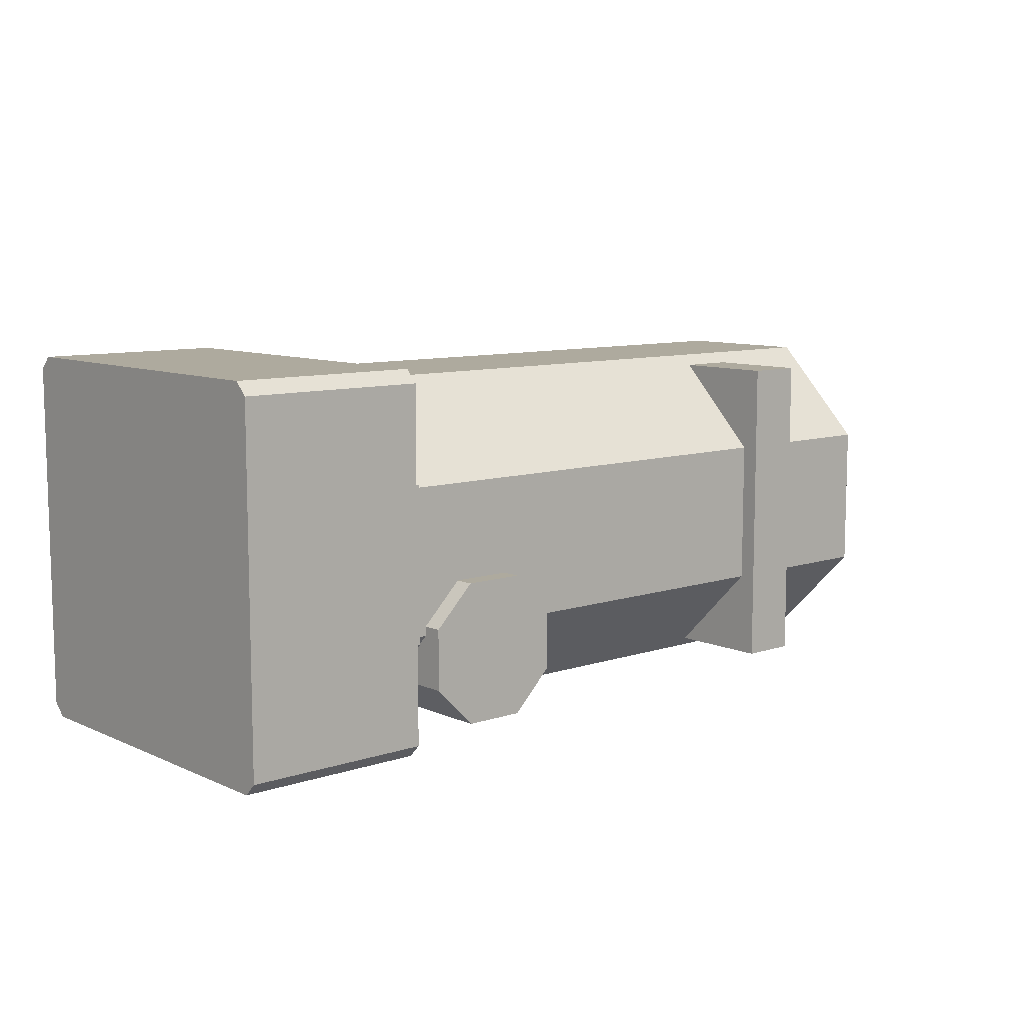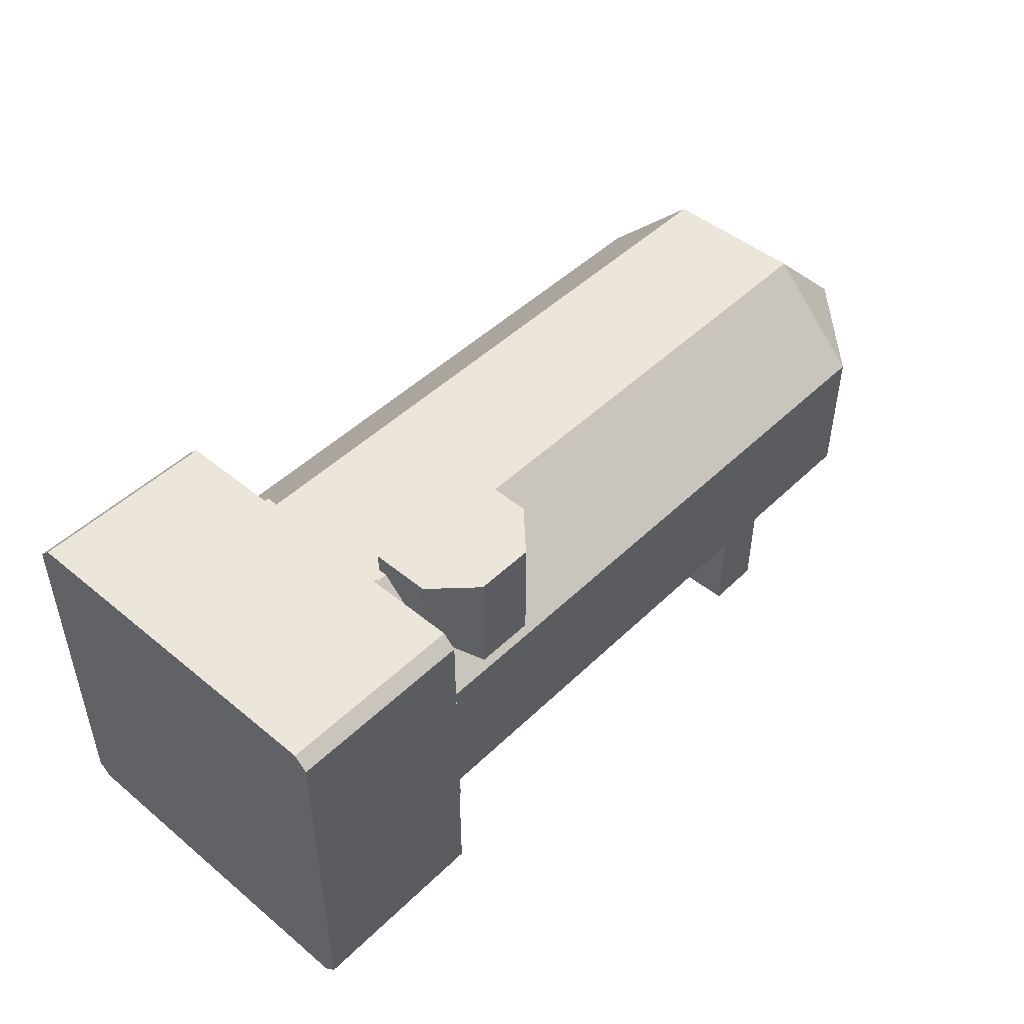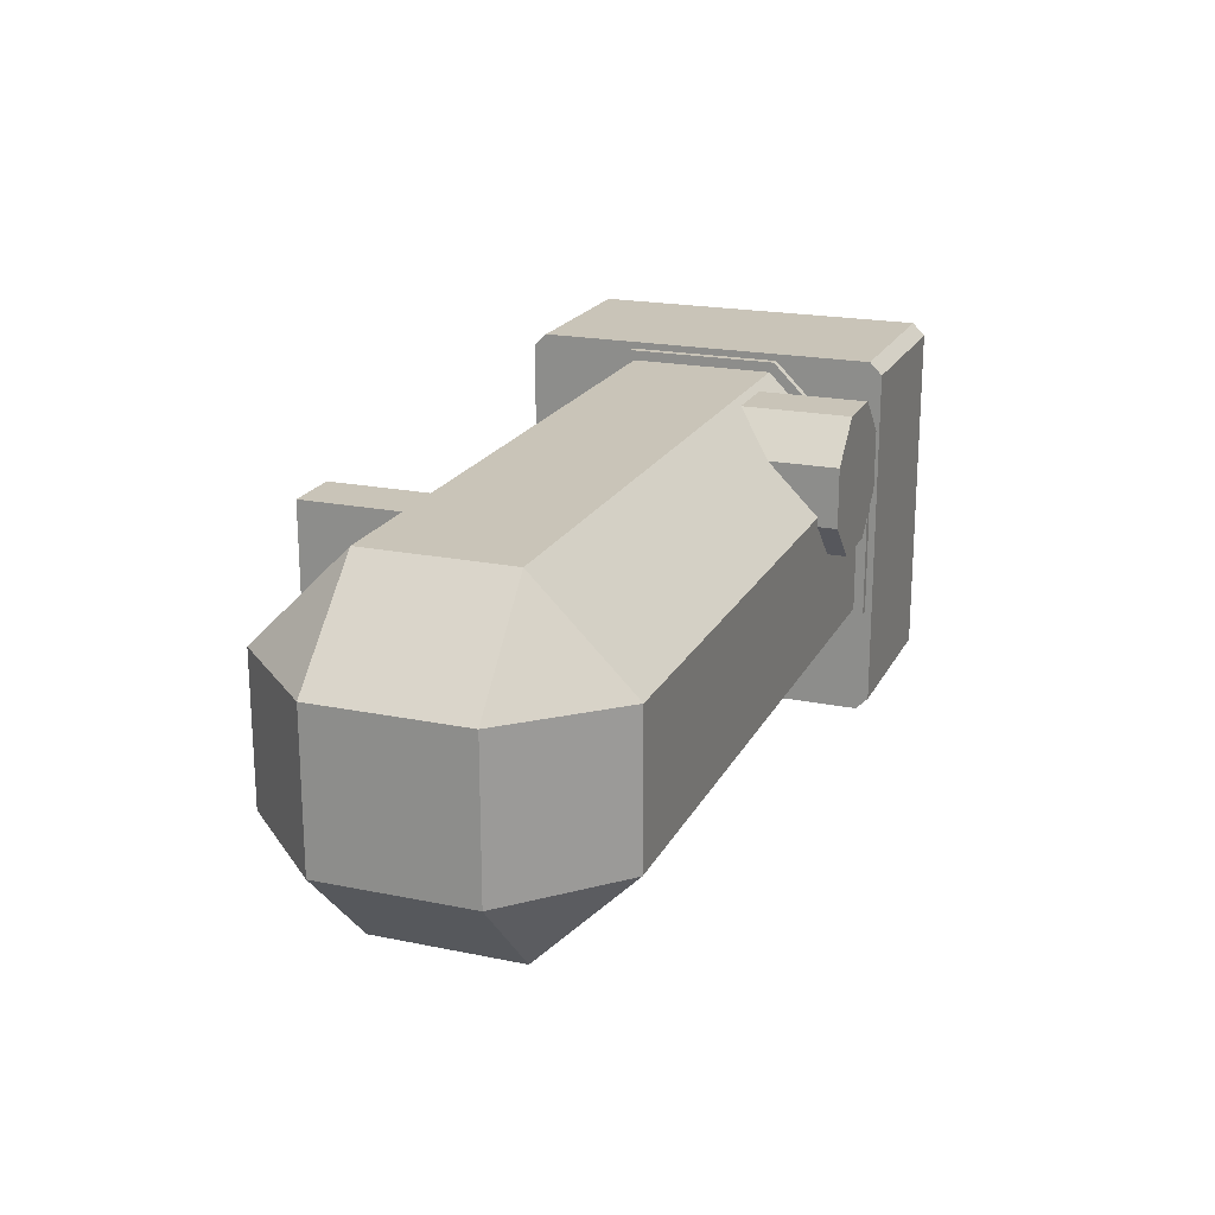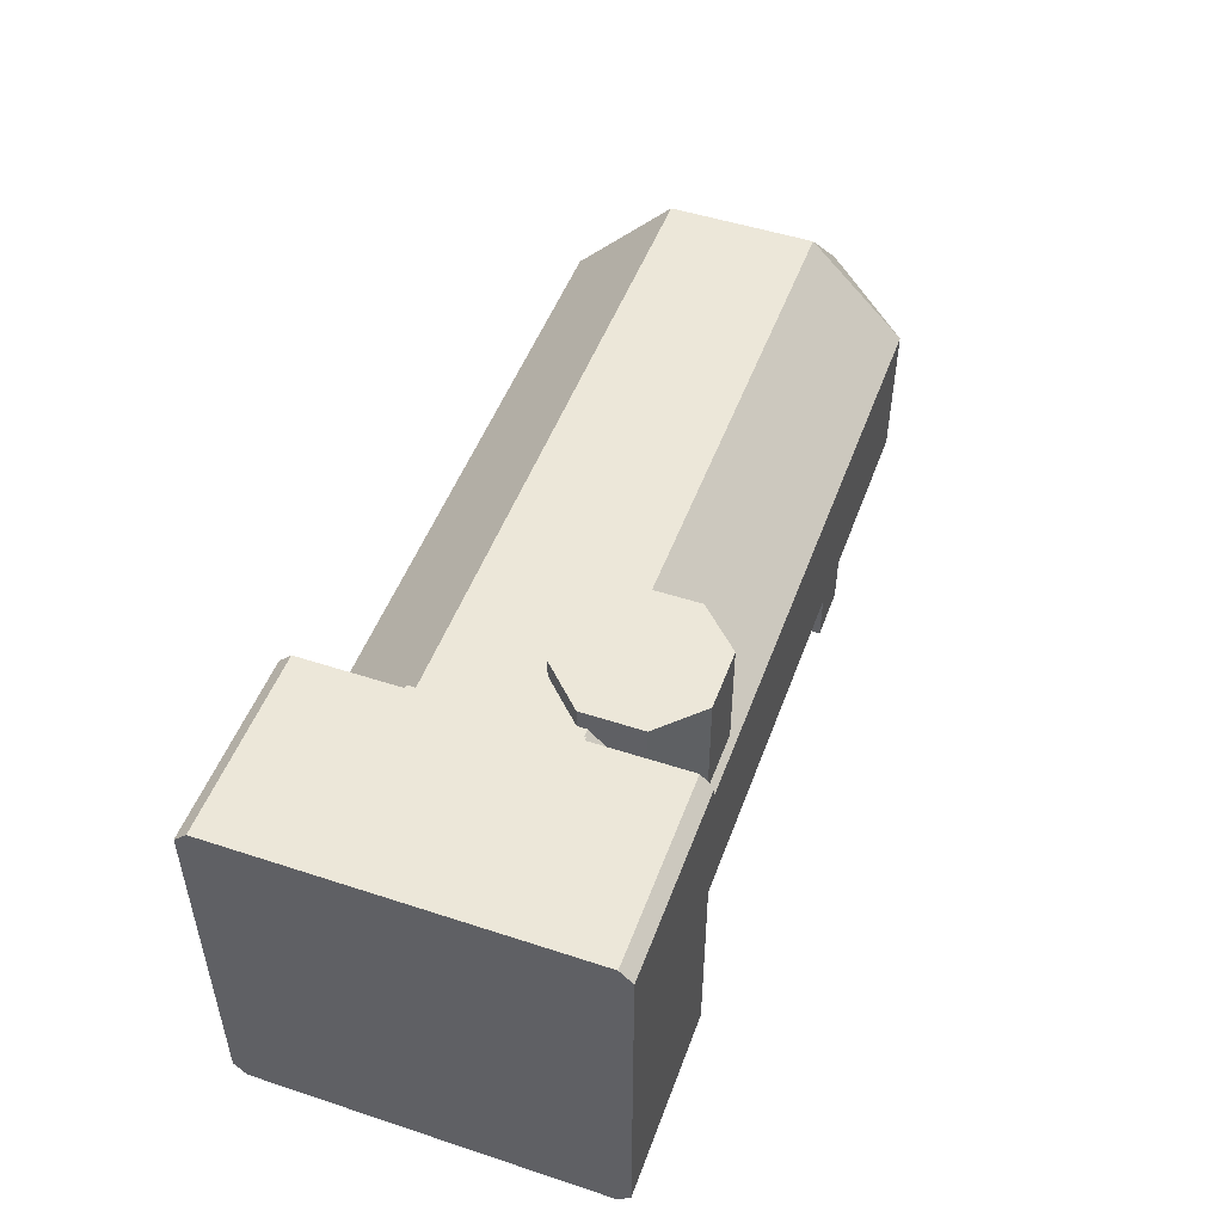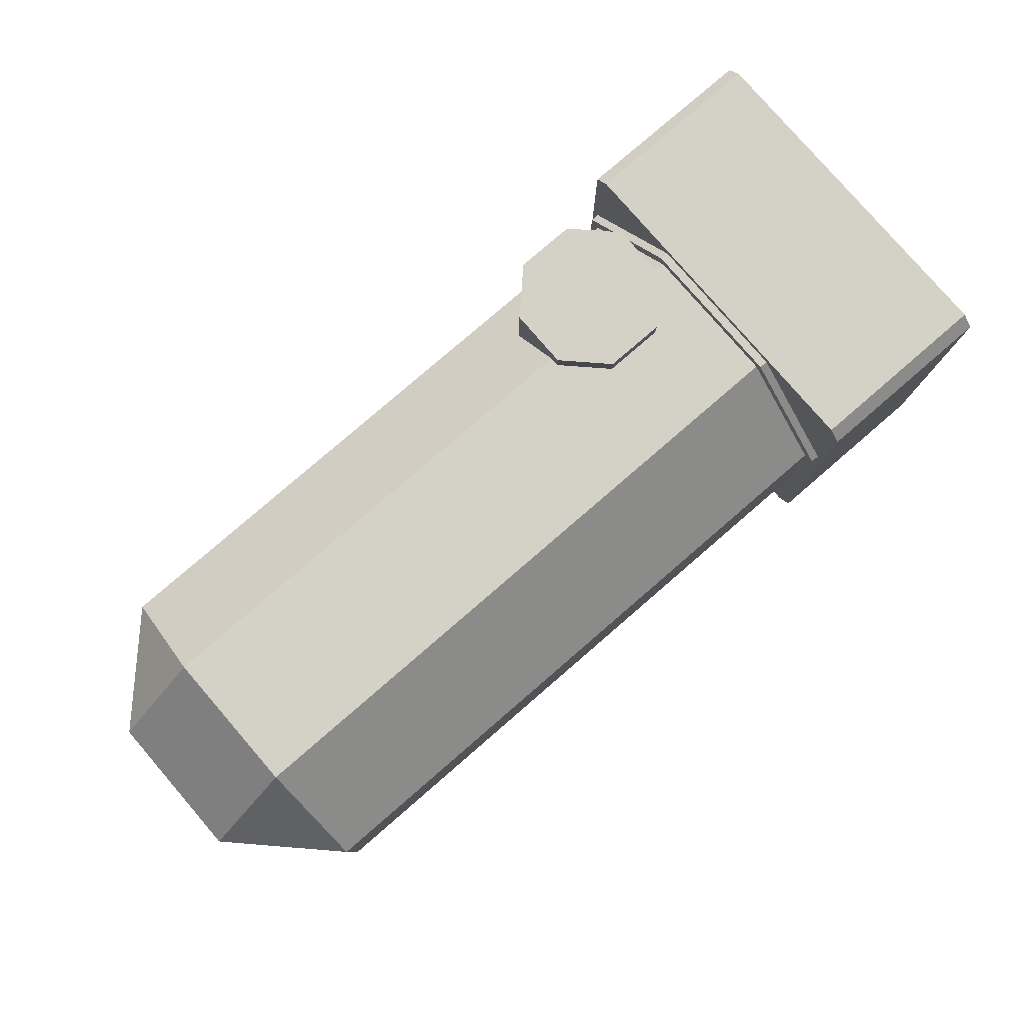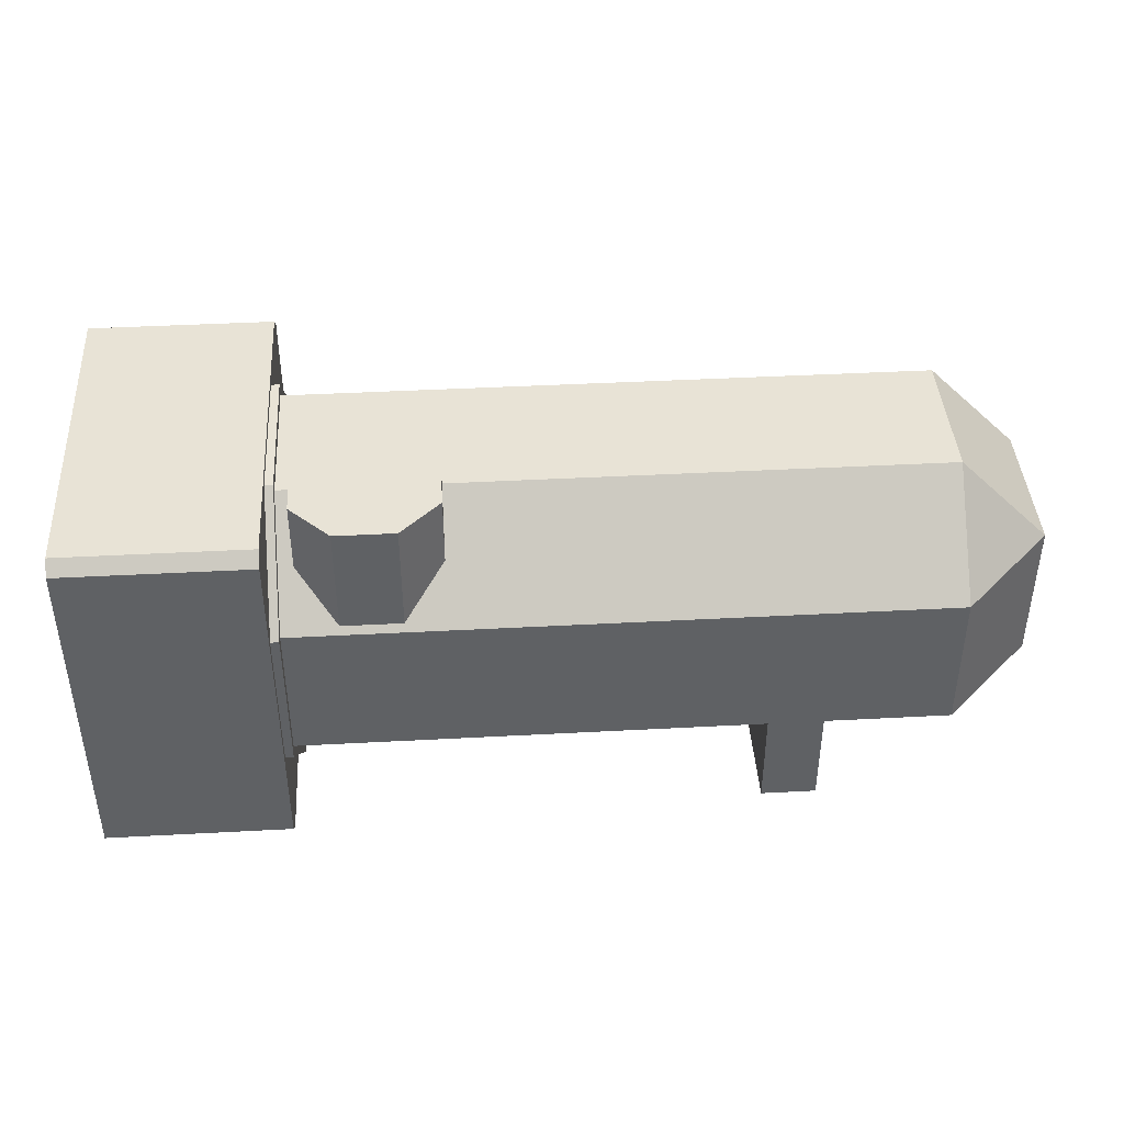
<metadata>
{"format":"obj","ext":"obj","renderer":"f3d","projection":"perspective","resolution":1024,"background":"white","views":[{"elev":9.3,"azim":-40.9,"up":"+Z"},{"elev":47.4,"azim":-47.2,"up":"+Y"},{"elev":20.1,"azim":110.6,"up":"+Z"},{"elev":49.8,"azim":-70.1,"up":"+Y"},{"elev":79.8,"azim":139.2,"up":"+Y"},{"elev":41.8,"azim":-3.7,"up":"+Y"}]}
</metadata>
<code>
o yuanzhu_Cylinder.012
v 2.5 0.09218 -0.3891
v -1 0.09218 -0.3891
v -1 0.09218 0.3891
v 2.5 0.09218 0.3891
v -1 0.6109 0.9078
v 2.5 0.6109 0.9078
v -1 1.389 0.9078
v 2.5 1.389 0.9078
v -1 1.908 0.3891
v 2.5 1.908 0.3891
v -1 1.908 -0.3891
v 2.5 1.908 -0.3891
v -1 1.389 -0.9078
v 2.5 1.389 -0.9078
v -1 0.6109 -0.9078
v 2.5 0.6109 -0.9078
v 3 1.4 -0.4
v 3 1.4 0.4
v 3 0.6 -0.4
v 3 0.6 0.4
f 2 1 4
f 3 4 6
f 5 6 8
f 7 8 10
f 9 10 12
f 11 12 14
f 13 14 16
f 15 16 1
f 12 10 18
f 20 19 17
f 16 19 1
f 4 1 19
f 8 6 20
f 12 17 14
f 8 18 10
f 14 17 19
f 4 20 6
f 2 4 3
f 3 6 5
f 5 8 7
f 7 10 9
f 9 12 11
f 11 14 13
f 13 16 15
f 15 1 2
f 12 18 17
f 20 17 18
f 4 19 20
f 8 20 18
f 14 19 16
o Cylinder.001
v -0.9554 0.0375 -0.4125
v -1.018 0.0375 -0.4125
v -1.018 0.0375 0.4125
v -0.9554 0.0375 0.4125
v -1.018 0.5875 0.9625
v -0.9554 0.5875 0.9625
v -1.018 1.413 0.9625
v -0.9554 1.413 0.9625
v -1.018 1.962 0.4125
v -0.9554 1.962 0.4125
v -1.018 1.962 -0.4125
v -0.9554 1.962 -0.4125
v -1.018 1.413 -0.9625
v -0.9554 1.413 -0.9625
v -1.018 0.5875 -0.9625
v -0.9554 0.5875 -0.9625
f 24 26 25
f 28 30 29
f 34 36 35
f 26 28 27
f 36 21 22
f 21 24 23
f 30 32 31
f 32 34 33
f 34 26 21
f 24 25 23
f 28 29 27
f 34 35 33
f 26 27 25
f 36 22 35
f 21 23 22
f 30 31 29
f 32 33 31
f 34 21 36
f 21 26 24
f 26 34 28
f 28 34 30
f 30 34 32
o Cube.001_Cube.002
v -2 0.06759 1
v -2 1.932 1
v -1 1.932 1
v -1 0.06759 1
v -2 0 -0.9324
v -2 0.06759 -1
v -2 1.932 -1
v -2 2 -0.9324
v -2 2 0.9324
v -2 -0 0.9324
v -1 2 -0.9324
v -1 2 0.9324
v -1 -0 0.9324
v -1 1.932 -1
v -1 0.06759 -1
v -1 0 -0.9324
v -2 0.06759 1
v -2 1.932 1
v -2 0 -0.9324
v -2 -0 0.9324
v -2 0.06759 -1
v -2 1.932 -1
v -2 2 -0.9324
v -2 2 0.9324
f 38 37 40
f 42 57 58
f 47 44 45
f 50 51 42
f 52 41 42
f 44 47 50
f 46 49 40
f 48 45 38
f 41 52 49
f 44 59 60
f 37 53 56
f 38 54 53
f 41 55 57
f 43 58 59
f 46 56 55
f 45 60 54
f 54 58 53
f 47 49 51
f 38 40 39
f 42 58 43
f 47 45 48
f 50 42 43
f 52 42 51
f 44 50 43
f 46 40 37
f 48 38 39
f 41 49 46
f 44 60 45
f 37 56 46
f 38 53 37
f 41 57 42
f 43 59 44
f 46 55 41
f 45 54 38
f 53 55 56
f 55 53 57
f 57 53 58
f 58 60 59
f 60 58 54
f 49 47 40
f 40 47 39
f 39 47 48
f 47 51 50
f 51 49 52
o jio_Cube.009
v 1.837 -0 0.85
v 1.837 1 0.85
v 1.837 1 -0.85
v 1.837 -0 -0.85
v 1.538 1 -0.85
v 1.538 -0 -0.85
v 1.538 1 0.85
v 1.538 -0 0.85
f 62 61 64
f 63 64 66
f 65 66 68
f 67 68 61
f 66 64 61
f 62 64 63
f 63 66 65
f 65 68 67
f 67 61 62
f 66 61 68
o 小水管上_Cylinder.002
v -0.8751 0.9625 0.3392
v -0.8751 2.013 0.3392
v -0.8751 2.013 0.6608
v -0.8751 0.9625 0.6608
v -0.6608 2.013 0.8751
v -0.6608 0.9625 0.8751
v -0.3392 2.013 0.8751
v -0.3392 0.9625 0.8751
v -0.1249 2.013 0.6608
v -0.1249 0.9625 0.6608
v -0.1249 2.013 0.3392
v -0.1249 0.9625 0.3392
v -0.3392 2.013 0.1249
v -0.3392 0.9625 0.1249
v -0.6608 2.013 0.1249
v -0.6608 0.9625 0.1249
f 70 69 72
f 71 72 74
f 73 74 76
f 75 76 78
f 77 78 80
f 79 80 82
f 81 82 84
f 83 84 69
f 79 71 75
f 70 72 71
f 71 74 73
f 73 76 75
f 75 78 77
f 77 80 79
f 79 82 81
f 81 84 83
f 83 69 70
f 71 83 70
f 83 79 81
f 79 75 77
f 75 71 73
f 71 79 83
o 小水管下_Cylinder.004
v -0.8751 1.038 -0.3392
v -0.8751 -0.0125 -0.3392
v -0.8751 -0.0125 -0.6608
v -0.8751 1.038 -0.6608
v -0.6608 -0.0125 -0.8751
v -0.6608 1.038 -0.8751
v -0.3392 -0.0125 -0.8751
v -0.3392 1.038 -0.8751
v -0.1249 -0.0125 -0.6608
v -0.1249 1.038 -0.6608
v -0.1249 -0.0125 -0.3392
v -0.1249 1.038 -0.3392
v -0.3392 -0.0125 -0.1249
v -0.3392 1.038 -0.1249
v -0.6608 -0.0125 -0.1249
v -0.6608 1.038 -0.1249
f 86 85 88
f 87 88 90
f 89 90 92
f 91 92 94
f 93 94 96
f 95 96 98
f 97 98 100
f 99 100 85
f 95 87 91
f 86 88 87
f 87 90 89
f 89 92 91
f 91 94 93
f 93 96 95
f 95 98 97
f 97 100 99
f 99 85 86
f 87 99 86
f 99 87 97
f 97 87 95
f 95 91 93
f 91 87 89

</code>
